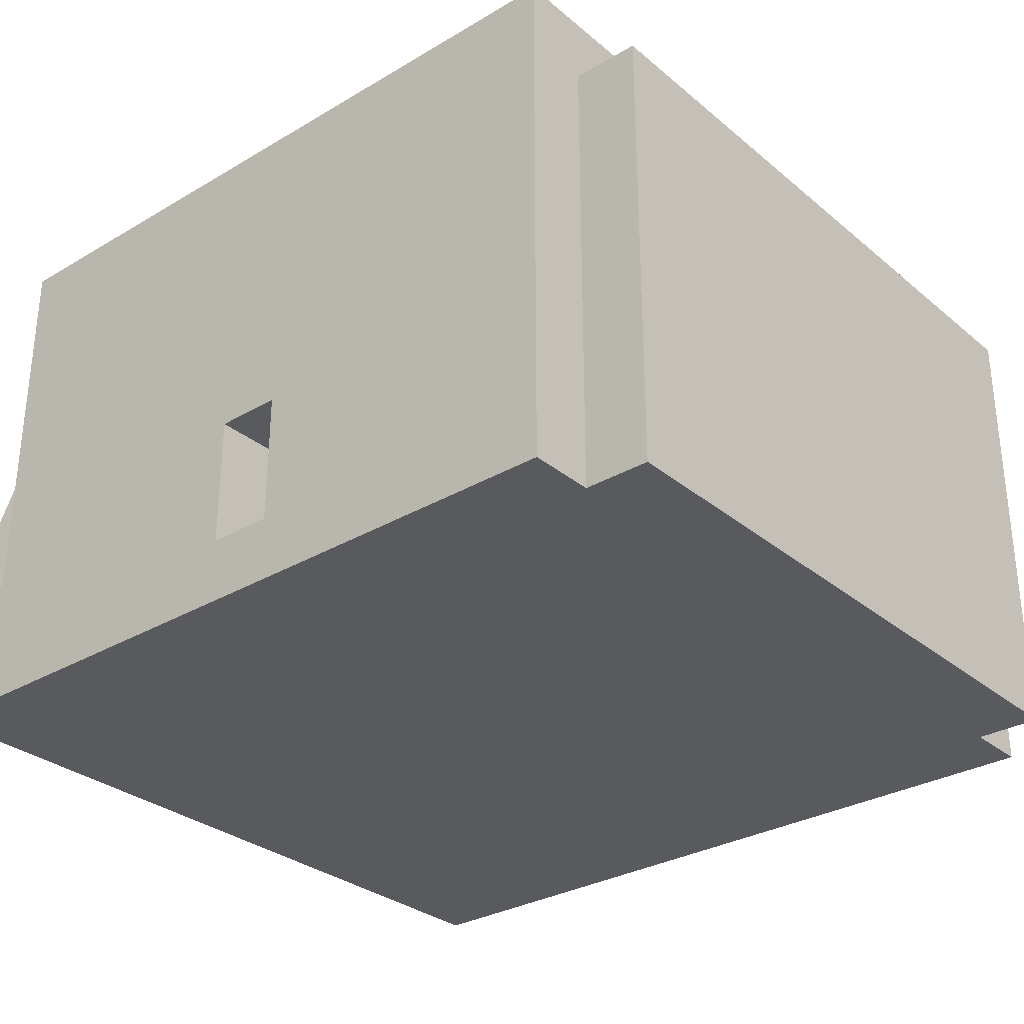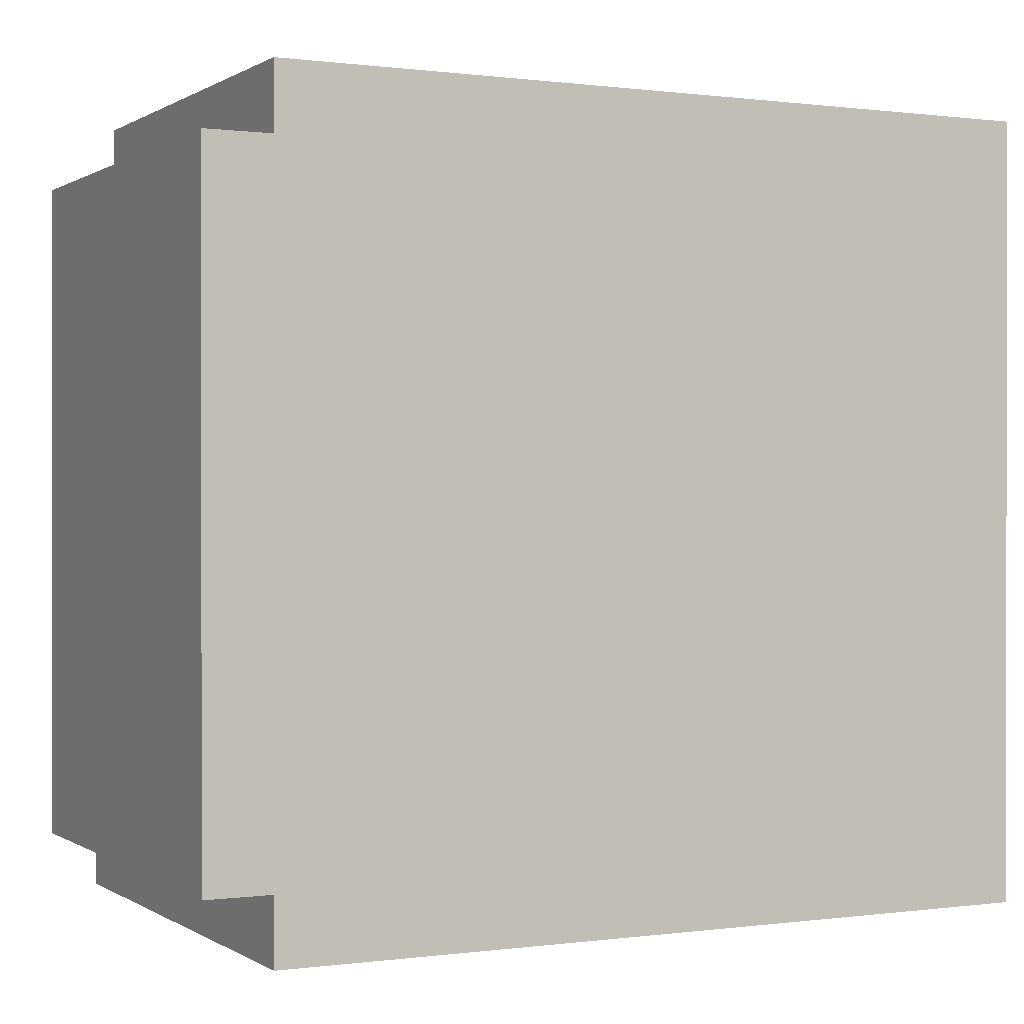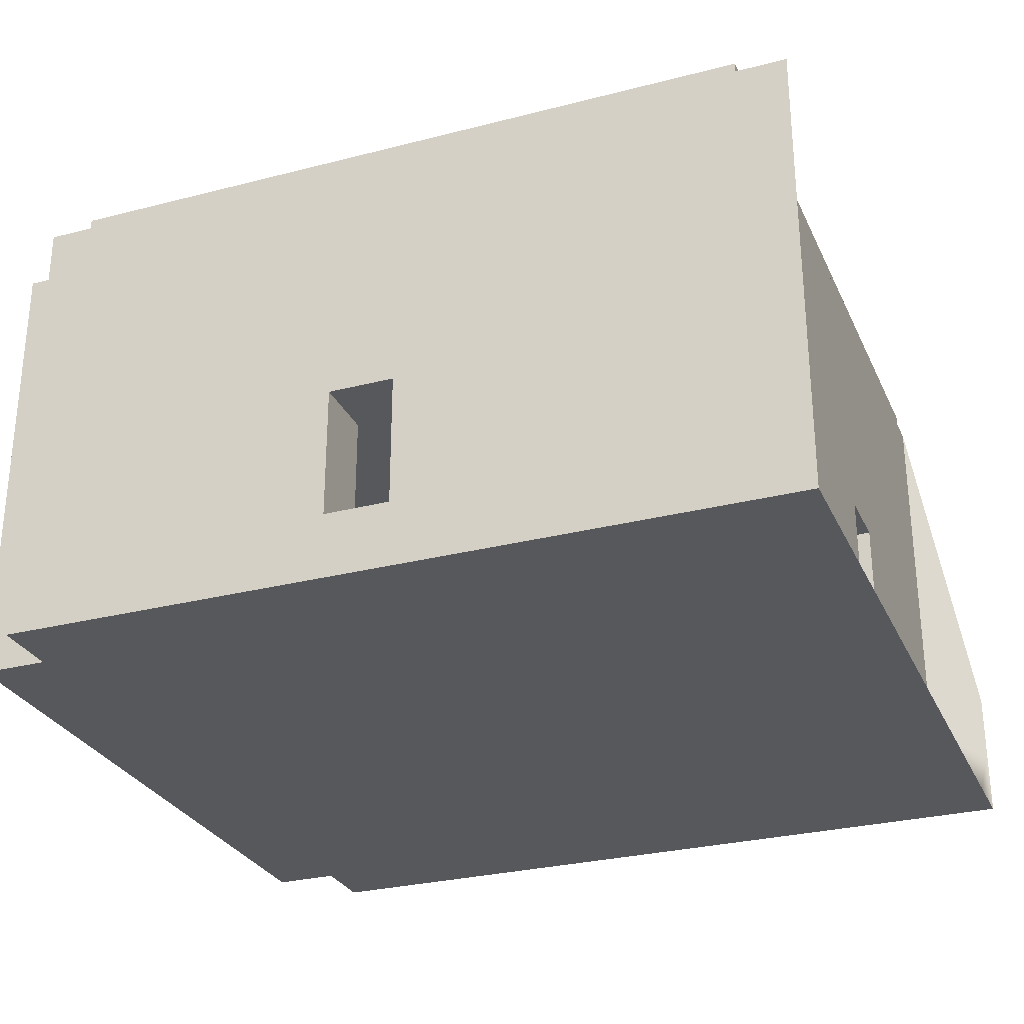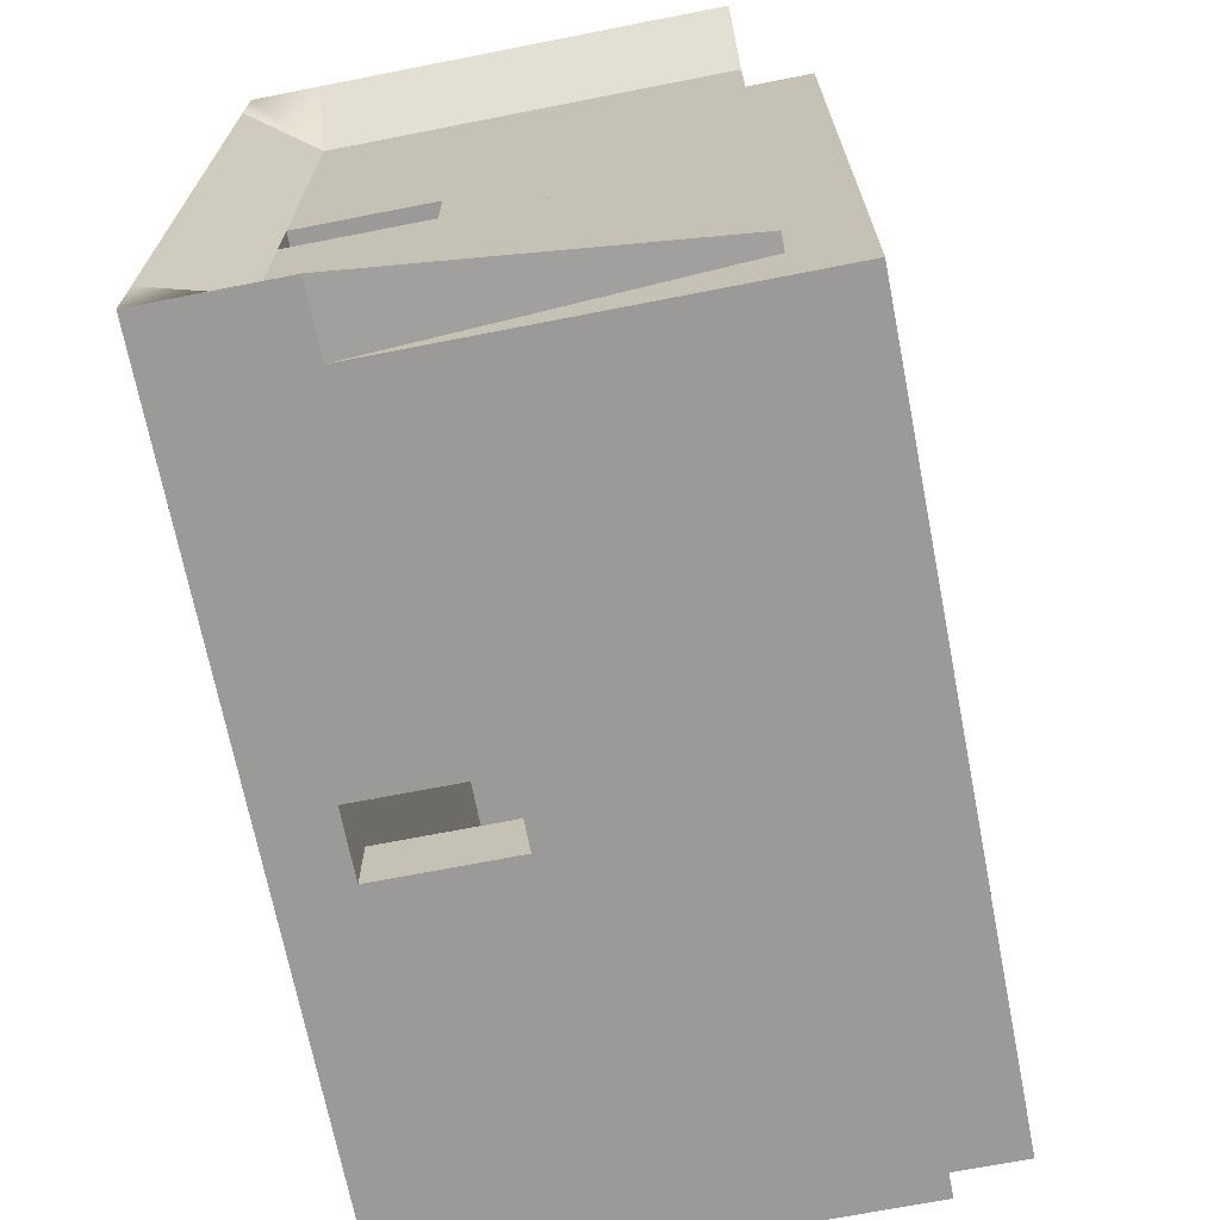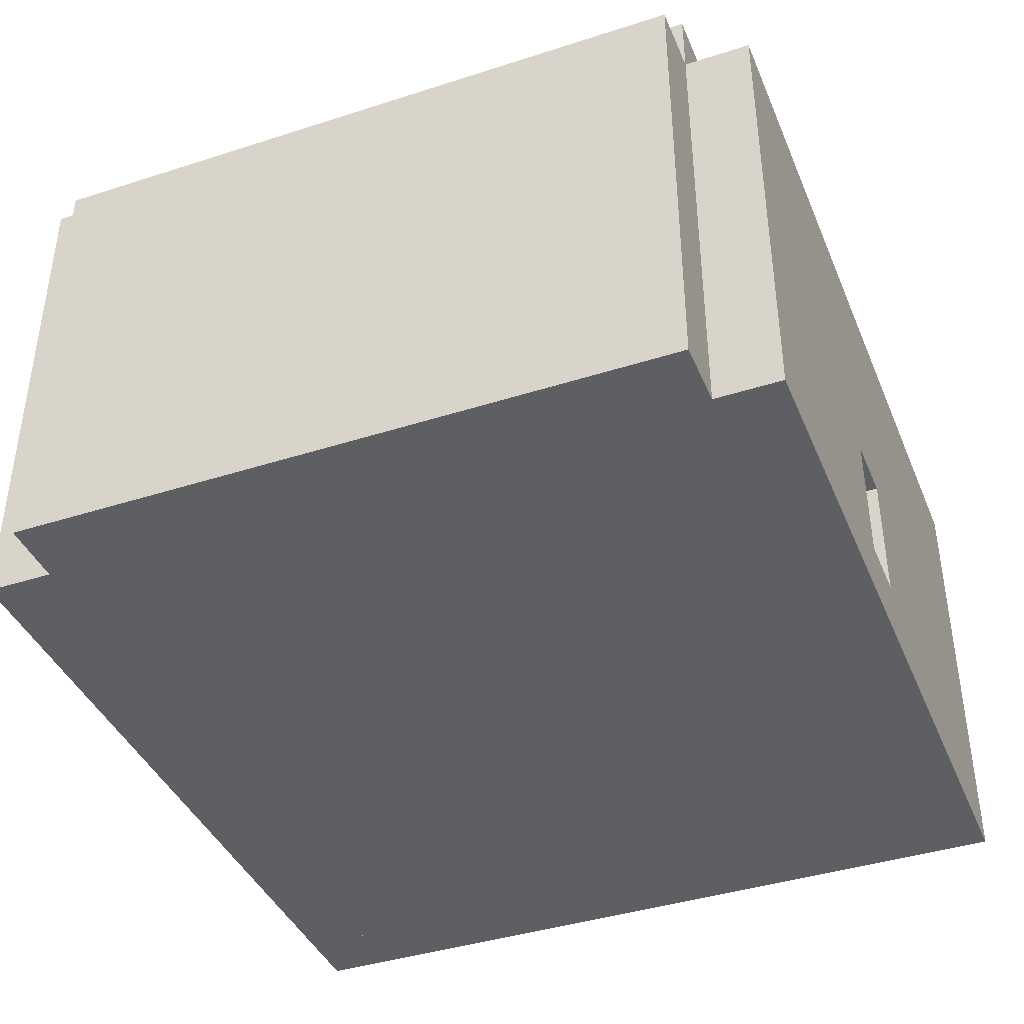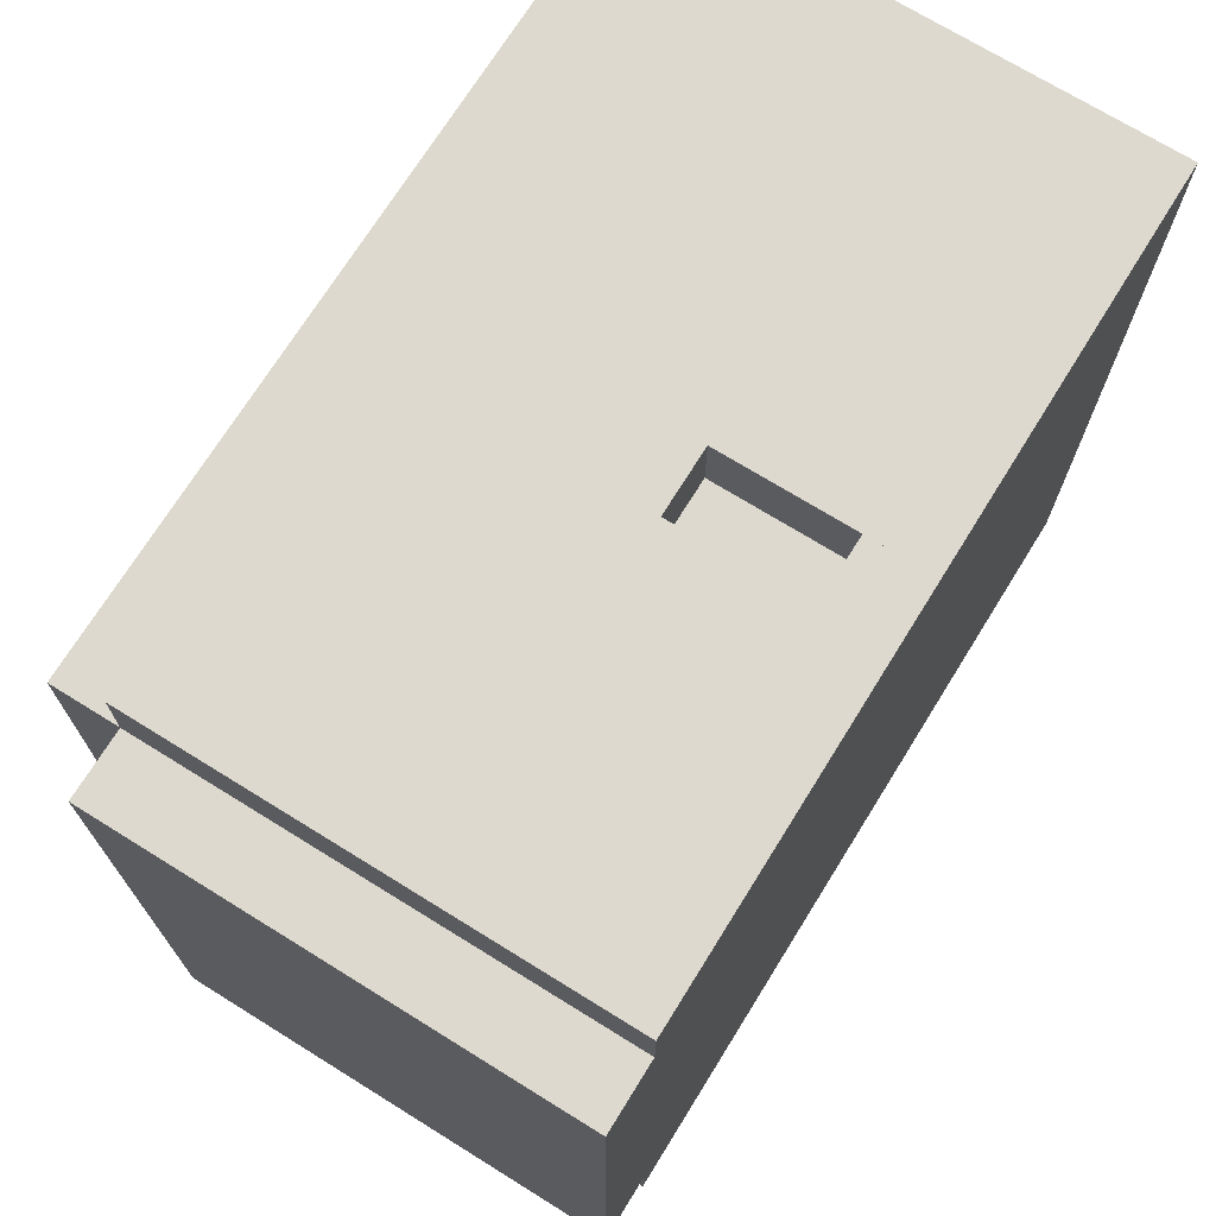
<metadata>
{"format":"obj","ext":"obj","renderer":"f3d","projection":"perspective","resolution":1024,"background":"white","views":[{"elev":-30.6,"azim":-139.7,"up":"+Y"},{"elev":0.3,"azim":-26.6,"up":"+Z"},{"elev":-28.7,"azim":21.1,"up":"+Y"},{"elev":-69.5,"azim":101.1,"up":"+Z"},{"elev":-40.6,"azim":-68.5,"up":"+Y"},{"elev":71.4,"azim":-58.2,"up":"+Z"}]}
</metadata>
<code>
o Room 4
g Room 4
v -68 2 -22
v -68 3 -22
v -68 2 -21
v -68 3 -21
v -63 3 -22
v -62 3 -22
v -63 3 -21
v -62 3 -21
v -57 3 -22
v -57 2 -22
v -57 3 -21
v -57 2 -21
v -62 2 -22
v -63 2 -22
v -62 2 -21
v -63 2 -21
v -63 2 -10
v -63 3 -10
v -62 2 -10
v -62 3 -10
v -63 10 -22
v -63 10 -21
v -68 10 -22
v -68 10 -21
v -68 3 -10
v -68 2 -10
v -62 10 -21
v -62 10 -22
v -57 10 -21
v -57 10 -22
v -57 2 -10
v -57 3 -10
v -62 9 -21
v -62 9 -22
v -57 9 -21
v -57 9 -22
v -63 7 -22
v -63 7 -21
v -68 7 -22
v -68 7 -21
v -62 7 -22
v -62 7 -21
v -68 9 -22
v -63 9 -22
v -63 9 -21
v -68 9 -21
v -63 5 -22
v -63 5 -21
v -62 5 -22
v -62 5 -21
v -68 3 -11
v -63 3 -11
v -62 2 -11
v -63 2 -11
v -62 3 -11
v -57 2 -11
v -68 2 -11
v -69 2 -21
v -69 3 -21
v -69 2 -11
v -69 3 -11
v -57 3 -11
v -56.75 3 -21
v -56 2 -21
v -56.75 3 -11
v -56 2 -11
v -56 3 -22
v -56 2 -22
v -56 2 -10
v -56 3 -10
v -56.75 9 -21
v -56 4 -22
v -57 4 -22
v -56.75 3 -17
v -57 3 -17
v -56.75 9 -17
v -57 9 -17
v -57 9 -11
v -56.75 9 -11
v -57 9 -10
v -56 9 -10
v -57 3 -16
v -56.75 3 -16
v -56.75 9 -16
v -57 9 -16
v -62 9 -11
v -62 9 -10
v -68 9 -11
v -63 9 -11
v -68 9 -10
v -63 9 -10
v -62 7 -11
v -57 7 -11
v -62 7 -10
v -57 7 -10
v -68 7 -11
v -63 7 -11
v -68 7 -10
v -63 7 -10
v -62 5 -10
v -62 5 -11
v -63 5 -10
v -63 5 -11
v -69 9 -21
v -69 9 -11
v -62 10 -11
v -63 10 -11
v -68 10 -11
v -57 10 -11
v -57 5 -16
v -56.75 5 -16
v -57 5 -17
v -56.75 5 -17
f 78 85 110
f 110 82 62
f 78 110 62
f 65 111 79
f 65 83 111
f 111 84 79
f 4 2 1
f 1 3 4
f 8 6 5
f 5 7 8
f 12 10 9
f 9 11 12
f 16 14 13
f 13 15 16
f 20 18 17
f 17 19 20
f 5 6 13
f 13 14 5
f 2 5 14
f 14 1 2
f 1 14 16
f 16 3 1
f 24 22 21
f 21 23 24
f 26 17 18
f 18 25 26
f 10 13 6
f 6 9 10
f 30 28 27
f 27 29 30
f 12 15 13
f 13 10 12
f 32 20 19
f 19 31 32
f 34 6 8
f 8 33 34
f 33 8 11
f 11 35 33
f 36 9 6
f 6 34 36
f 35 11 9
f 9 36 35
f 38 7 5
f 5 37 38
f 37 5 2
f 2 39 37
f 40 4 7
f 7 38 40
f 39 2 4
f 4 40 39
f 33 42 41
f 41 34 33
f 44 37 39
f 39 43 44
f 46 40 38
f 38 45 46
f 43 39 40
f 40 46 43
f 50 48 47
f 47 49 50
f 41 37 44
f 44 34 41
f 33 45 38
f 38 42 33
f 28 21 22
f 22 27 28
f 48 38 37
f 37 47 48
f 47 37 41
f 41 49 47
f 50 42 38
f 38 48 50
f 49 41 42
f 42 50 49
f 52 7 4
f 4 51 52
f 54 16 15
f 15 53 54
f 55 8 7
f 7 52 55
f 53 15 12
f 12 56 53
f 57 3 16
f 16 54 57
f 61 59 58
f 58 60 61
f 62 11 8
f 8 55 62
f 66 64 63
f 63 65 66
f 68 10 9
f 9 67 68
f 63 11 62
f 62 65 63
f 66 56 12
f 12 64 66
f 70 32 31
f 31 69 70
f 10 12 11
f 11 9 10
f 73 35 71
f 71 72 73
f 68 64 12
f 12 10 68
f 67 63 64
f 64 68 67
f 77 75 74
f 74 76 77
f 71 63 67
f 67 72 71
f 73 9 11
f 11 35 73
f 72 67 9
f 9 73 72
f 75 11 63
f 63 74 75
f 74 63 71
f 71 76 74
f 77 35 11
f 11 75 77
f 76 71 35
f 35 77 76
f 32 62 56
f 56 31 32
f 31 56 66
f 66 69 31
f 81 79 78
f 78 80 81
f 69 66 65
f 65 70 69
f 78 62 32
f 32 80 78
f 81 70 65
f 65 79 81
f 80 32 70
f 70 81 80
f 83 65 62
f 62 82 83
f 85 78 79
f 79 84 85
f 20 55 53
f 53 19 20
f 19 53 56
f 56 31 19
f 80 78 86
f 86 87 80
f 31 56 62
f 62 32 31
f 91 89 88
f 88 90 91
f 17 54 53
f 53 19 17
f 20 55 52
f 52 18 20
f 19 53 55
f 55 20 19
f 26 57 54
f 54 17 26
f 25 51 57
f 57 26 25
f 93 62 55
f 55 92 93
f 92 55 20
f 20 94 92
f 95 32 62
f 62 93 95
f 94 20 32
f 32 95 94
f 97 52 51
f 51 96 97
f 96 51 25
f 25 98 96
f 99 18 52
f 52 97 99
f 98 25 18
f 18 99 98
f 78 93 92
f 92 86 78
f 89 97 99
f 99 91 89
f 80 95 93
f 93 78 80
f 87 94 95
f 95 80 87
f 89 97 96
f 96 88 89
f 88 96 98
f 98 90 88
f 91 99 97
f 97 89 91
f 90 98 99
f 99 91 90
f 103 101 100
f 100 102 103
f 99 94 87
f 87 91 99
f 89 86 92
f 92 97 89
f 91 87 86
f 86 89 91
f 101 92 94
f 94 100 101
f 100 94 99
f 99 102 100
f 103 97 92
f 92 101 103
f 102 99 97
f 97 103 102
f 59 4 3
f 3 58 59
f 58 3 57
f 57 60 58
f 105 88 46
f 46 104 105
f 60 57 51
f 51 61 60
f 88 51 4
f 4 46 88
f 46 4 59
f 59 104 46
f 105 61 51
f 51 88 105
f 104 59 61
f 61 105 104
f 107 89 86
f 86 106 107
f 21 44 43
f 43 23 21
f 108 88 89
f 89 107 108
f 23 43 46
f 46 24 23
f 28 34 44
f 44 21 28
f 27 33 34
f 34 28 27
f 28 34 33
f 33 27 28
f 106 86 78
f 78 109 106
f 30 36 34
f 34 28 30
f 29 35 36
f 36 30 29
f 88 46 45
f 45 89 88
f 106 27 22
f 22 107 106
f 108 24 46
f 46 88 108
f 107 22 24
f 24 108 107
f 89 45 33
f 33 86 89
f 86 33 27
f 27 106 86
f 86 33 35
f 35 78 86
f 78 35 29
f 29 109 78
f 106 27 33
f 33 86 106
f 109 29 27
f 27 106 109
f 112 77 76
f 76 113 112
f 82 110 111
f 111 83 82
f 77 85 84
f 84 76 77
f 112 110 85
f 85 77 112
f 113 111 110
f 110 112 113
f 76 84 111
f 111 113 76

</code>
